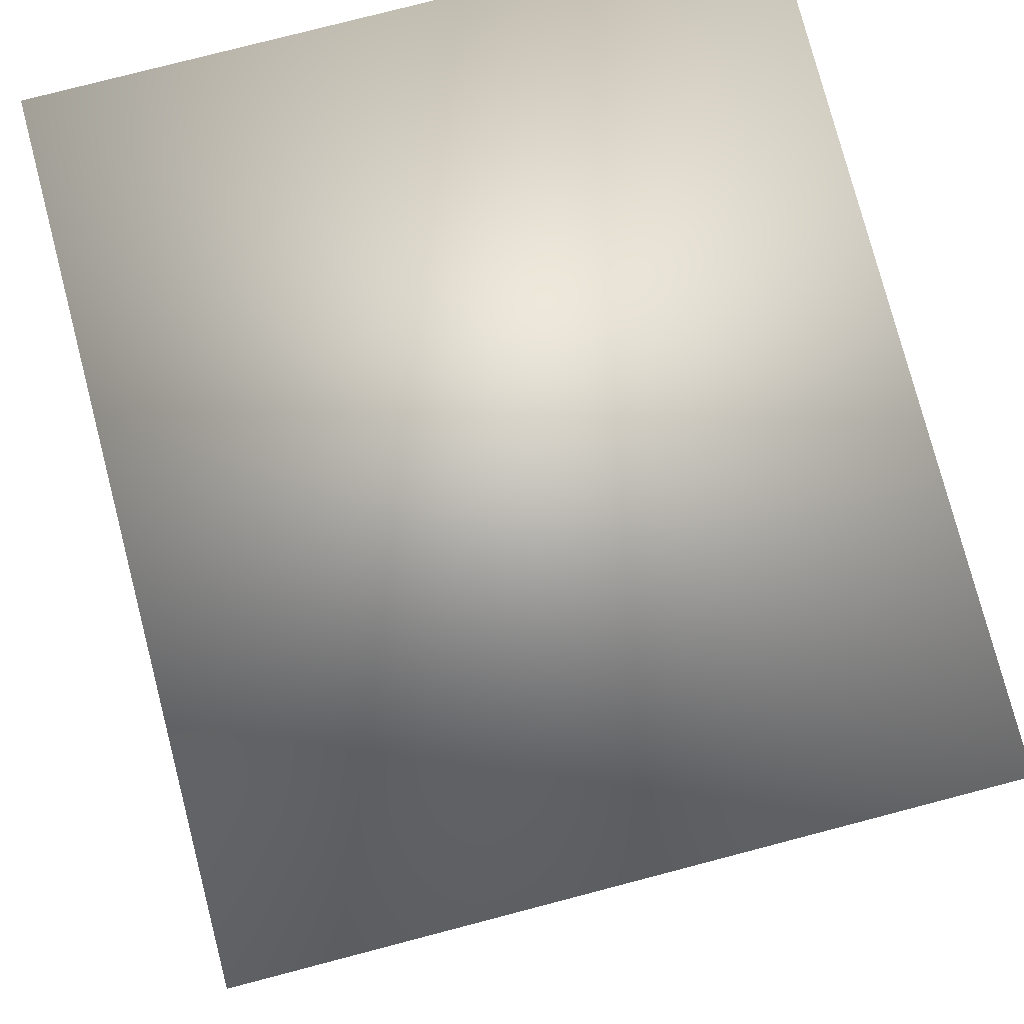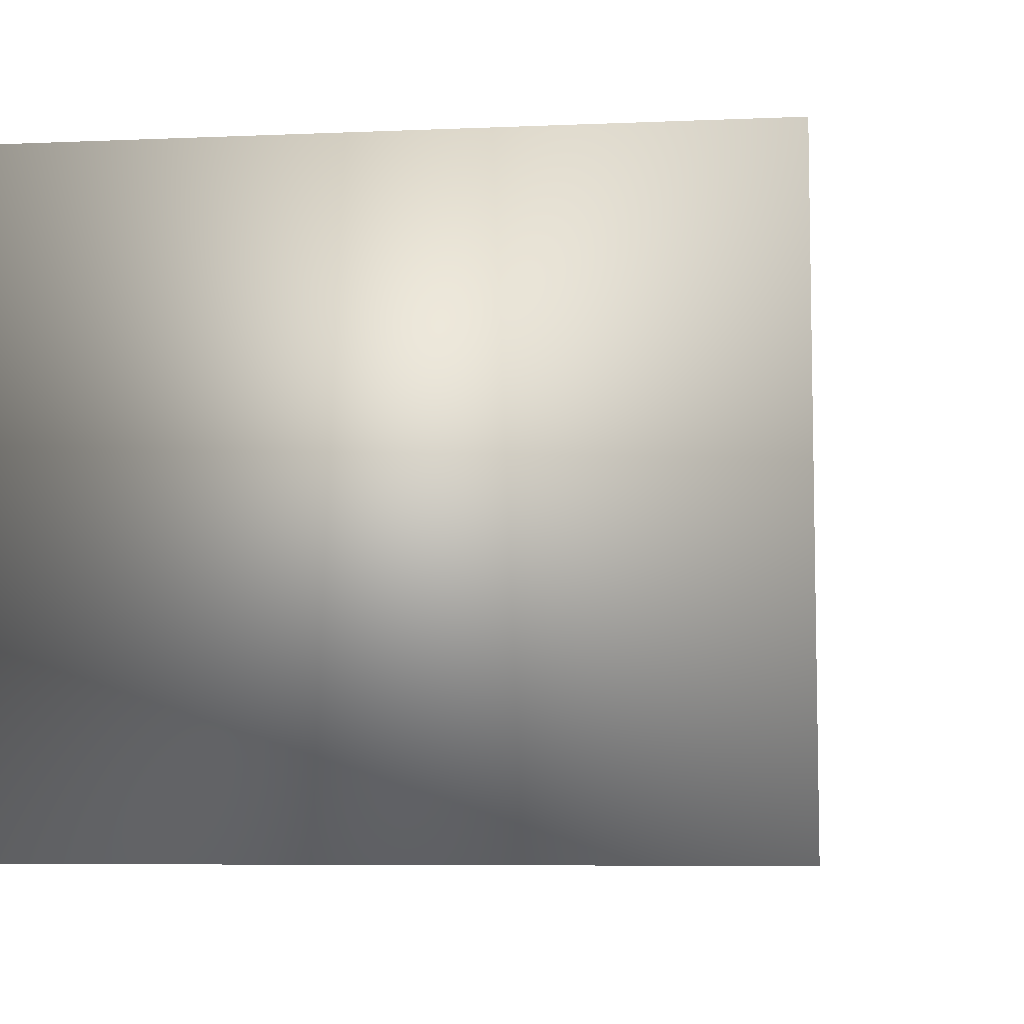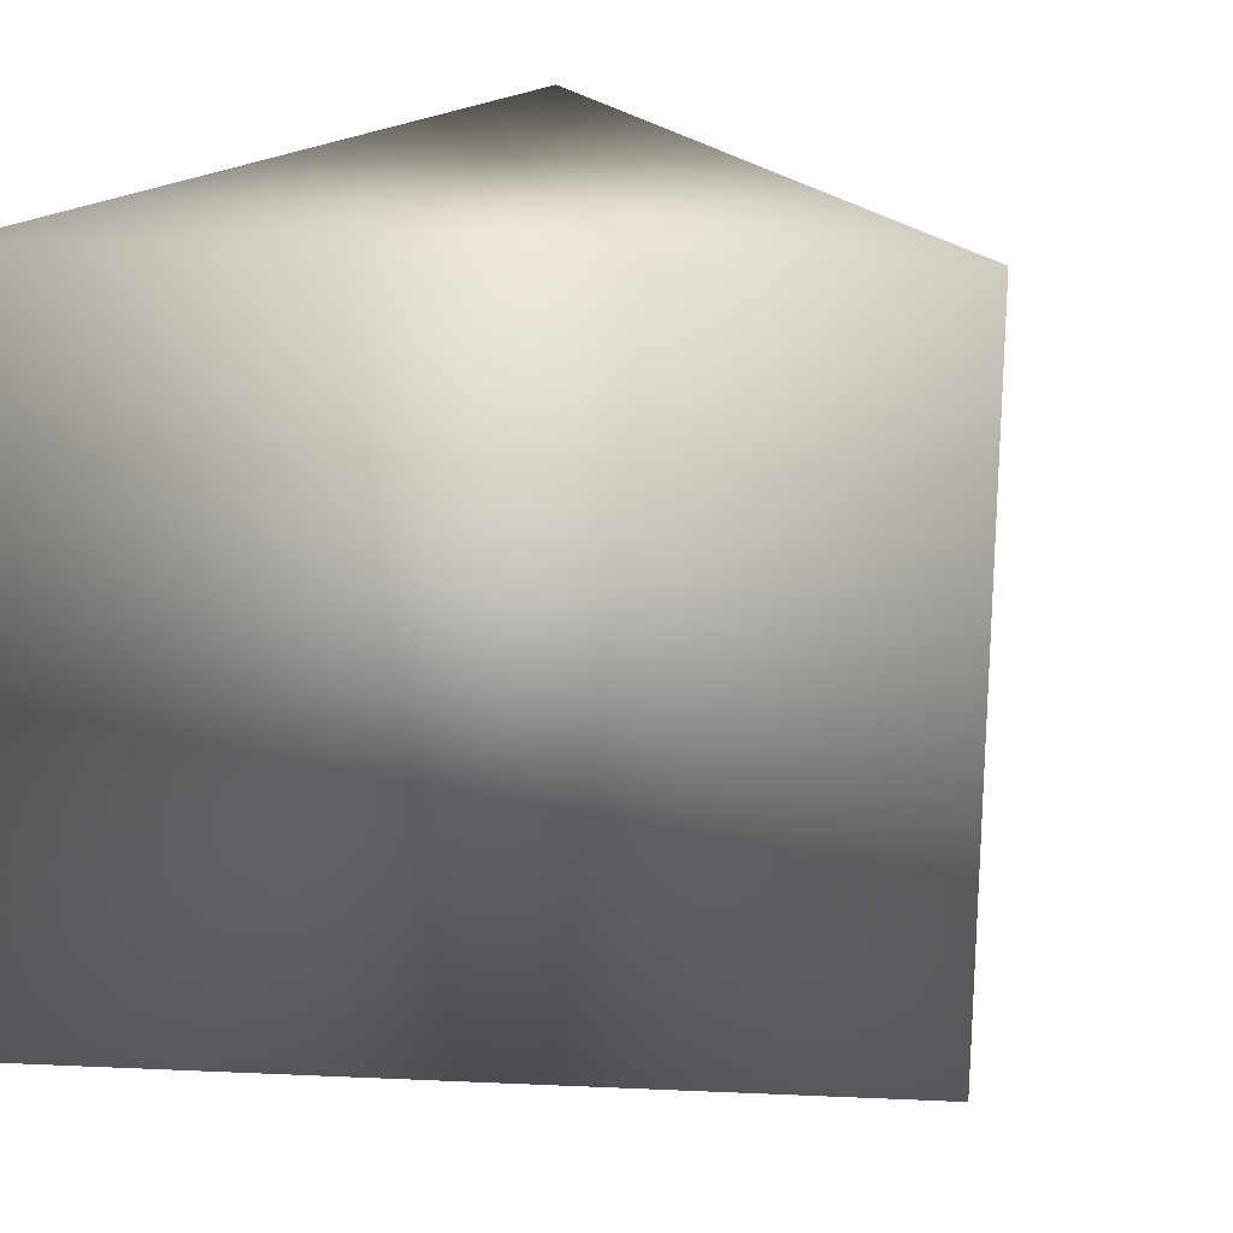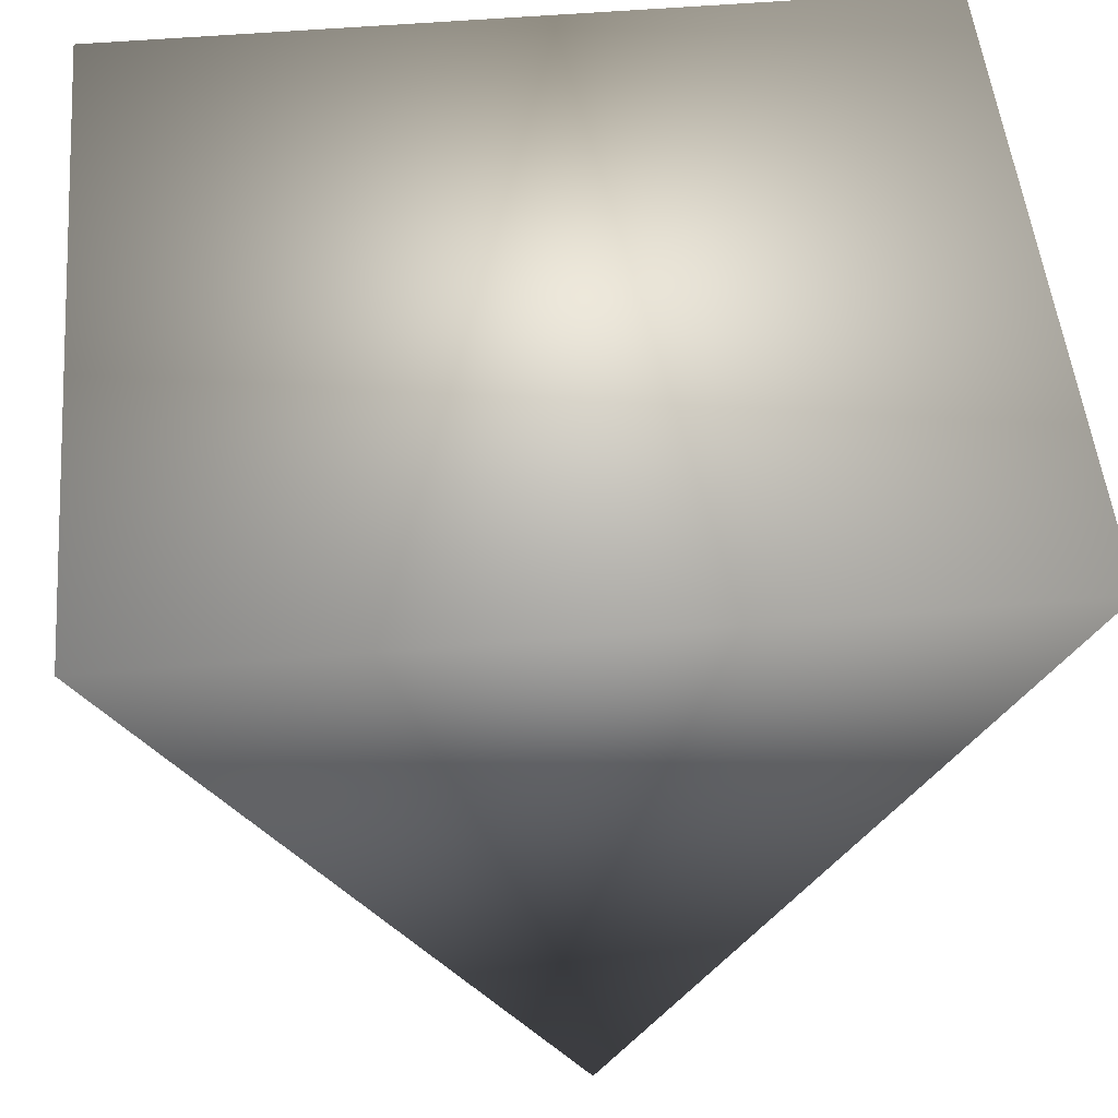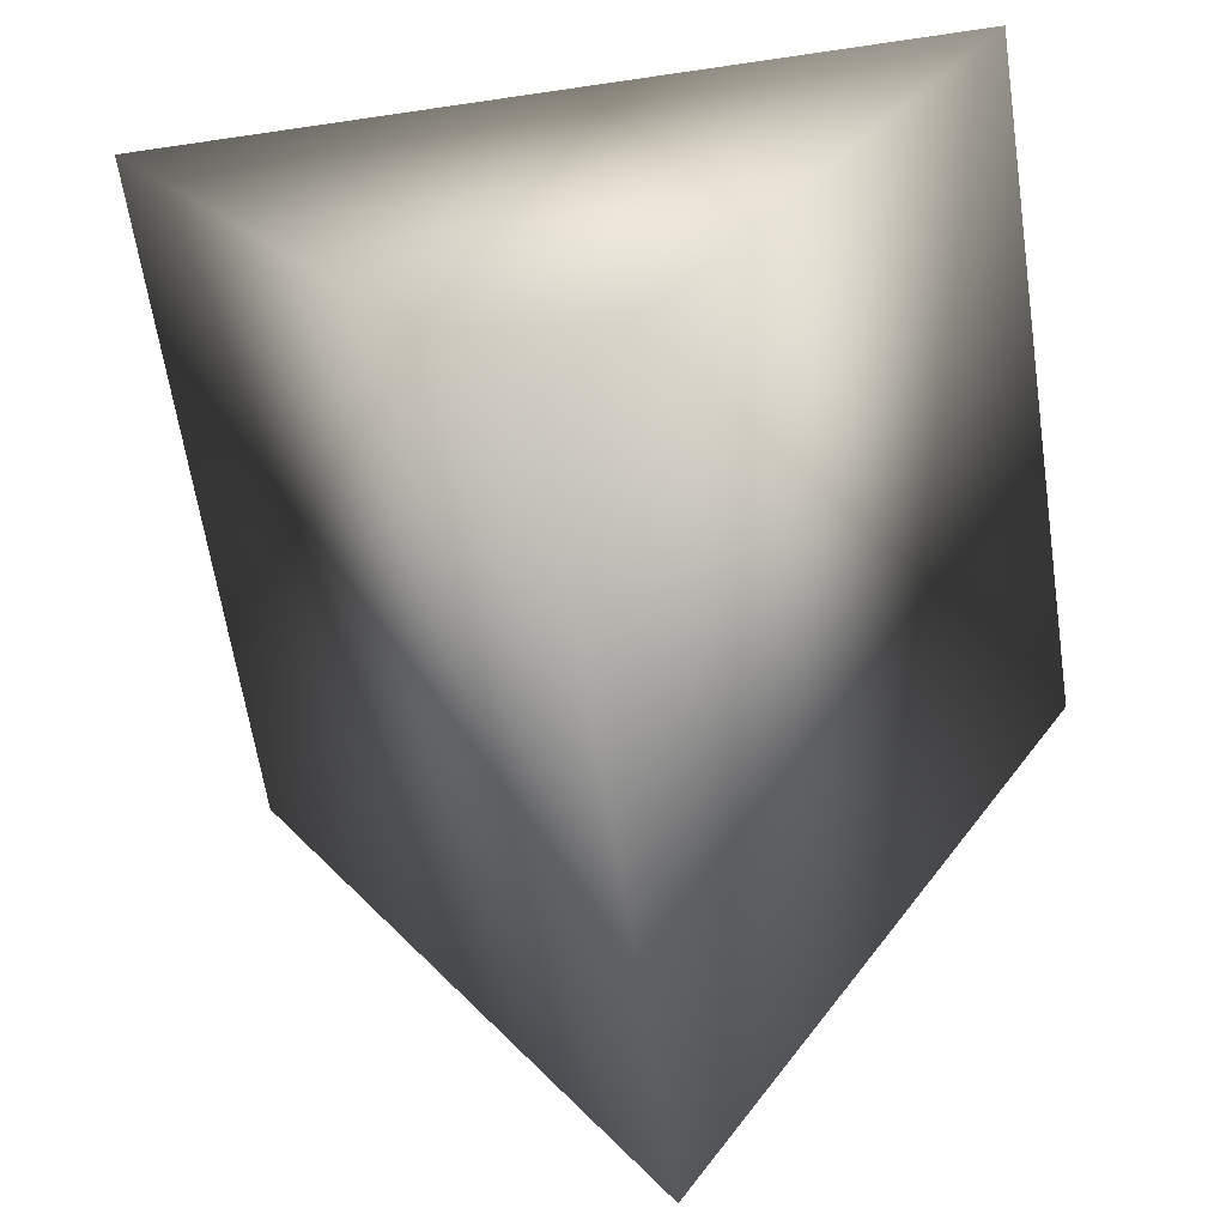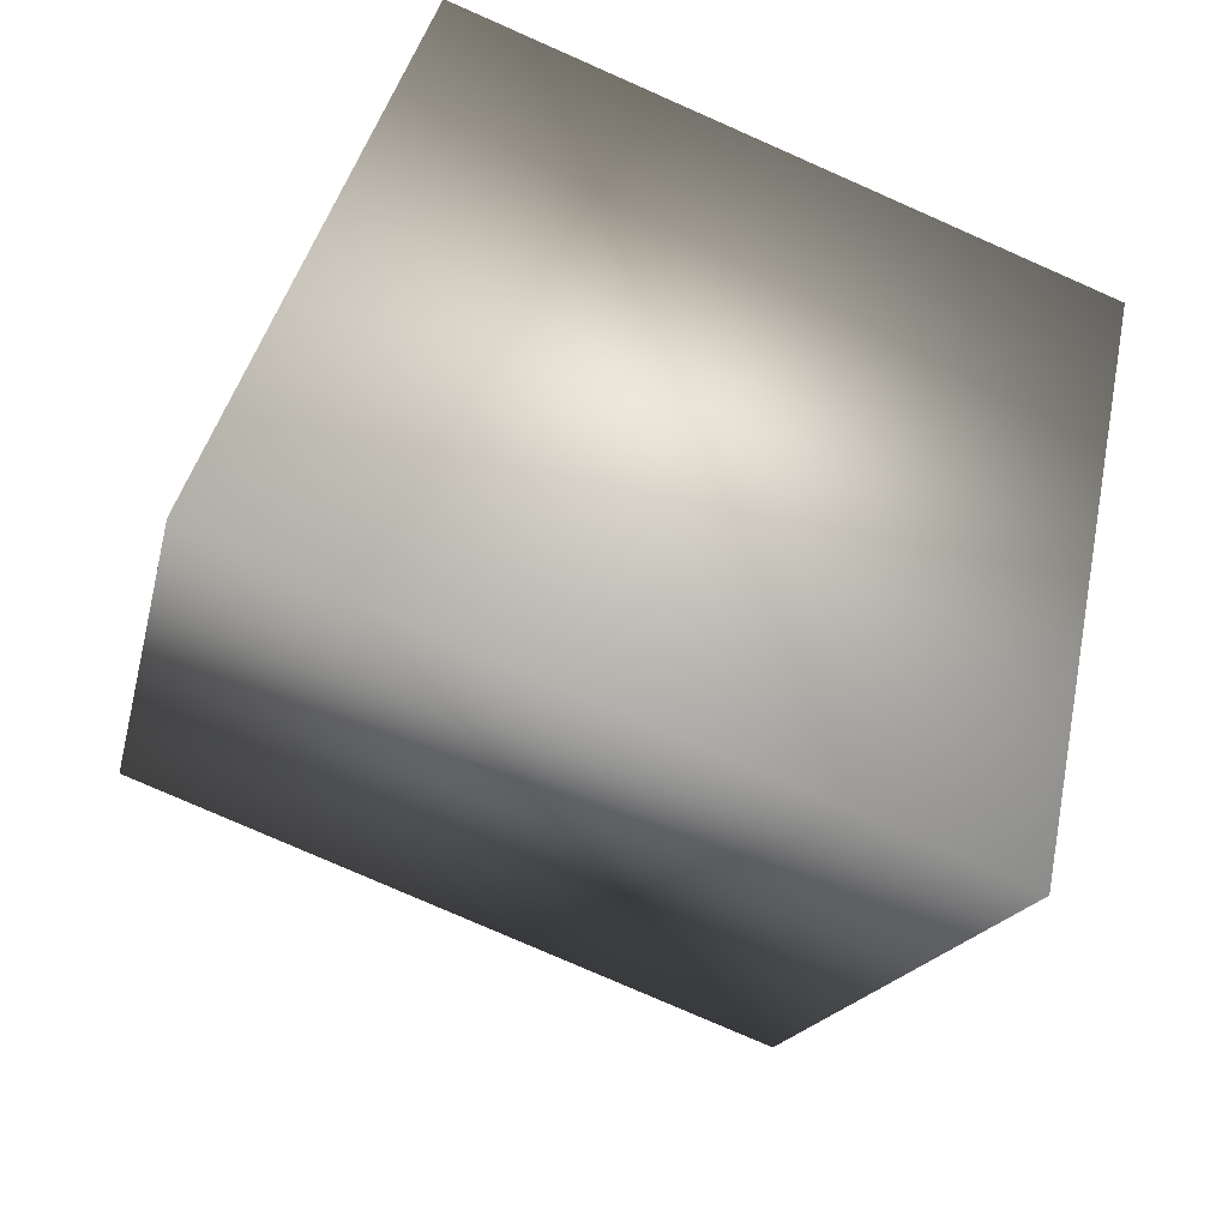
<metadata>
{"format":"obj","ext":"obj","renderer":"f3d","projection":"perspective","resolution":1024,"background":"white","views":[{"elev":78.0,"azim":-104.6,"up":"+Z"},{"elev":-7.0,"azim":127.0,"up":"+Y"},{"elev":20.6,"azim":124.6,"up":"+Y"},{"elev":51.7,"azim":-5.3,"up":"+Z"},{"elev":-62.6,"azim":8.5,"up":"+Z"},{"elev":-78.6,"azim":-113.7,"up":"+Z"}]}
</metadata>
<code>
v 0 0.5 -0.5
v -0.5774 0.5 0.5
v 0.5774 0.5 0.5
v 0 -0.5 -0.5
v -0.5774 -0.5 0.5
v 0.5774 -0.5 0.5
f 1 2 3
f 4 6 5
f 1 4 5
f 1 5 2
f 2 5 6
f 2 6 3
f 3 6 4
f 3 4 1

</code>
